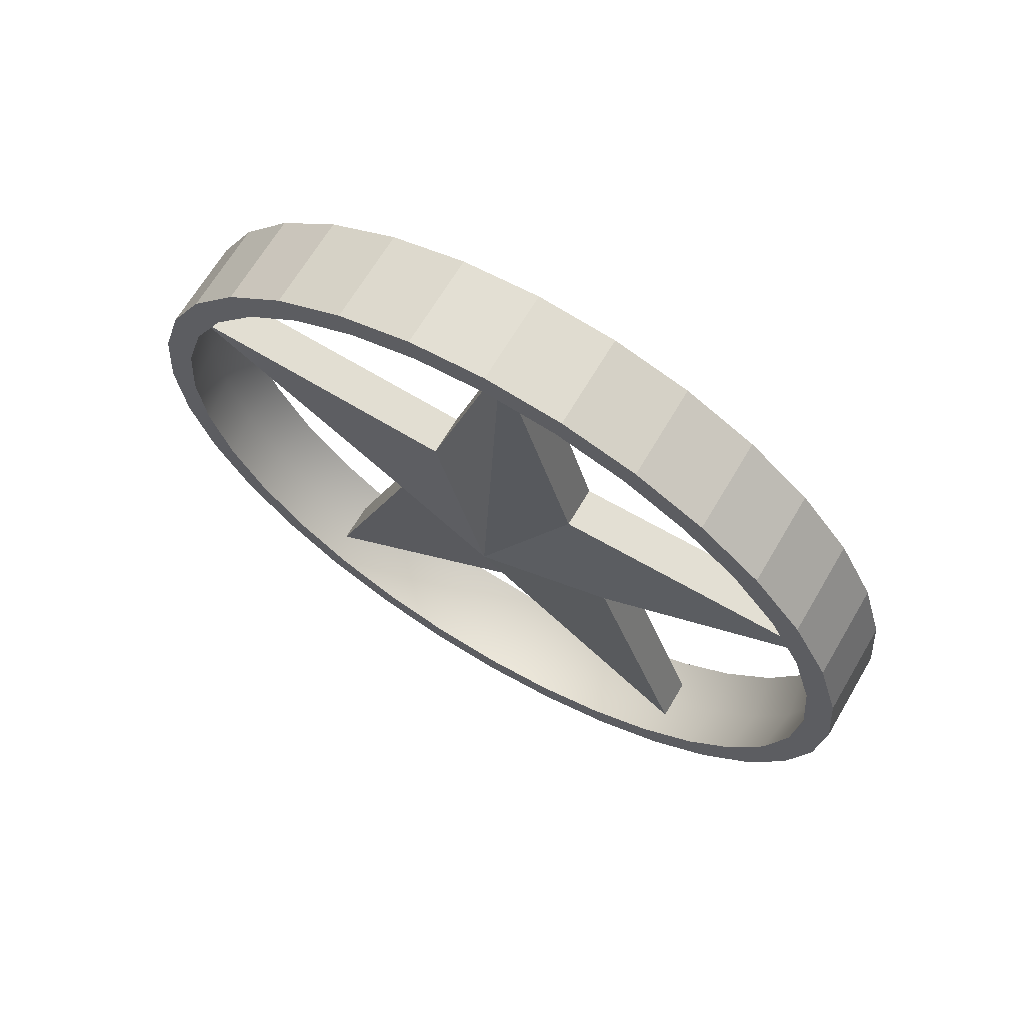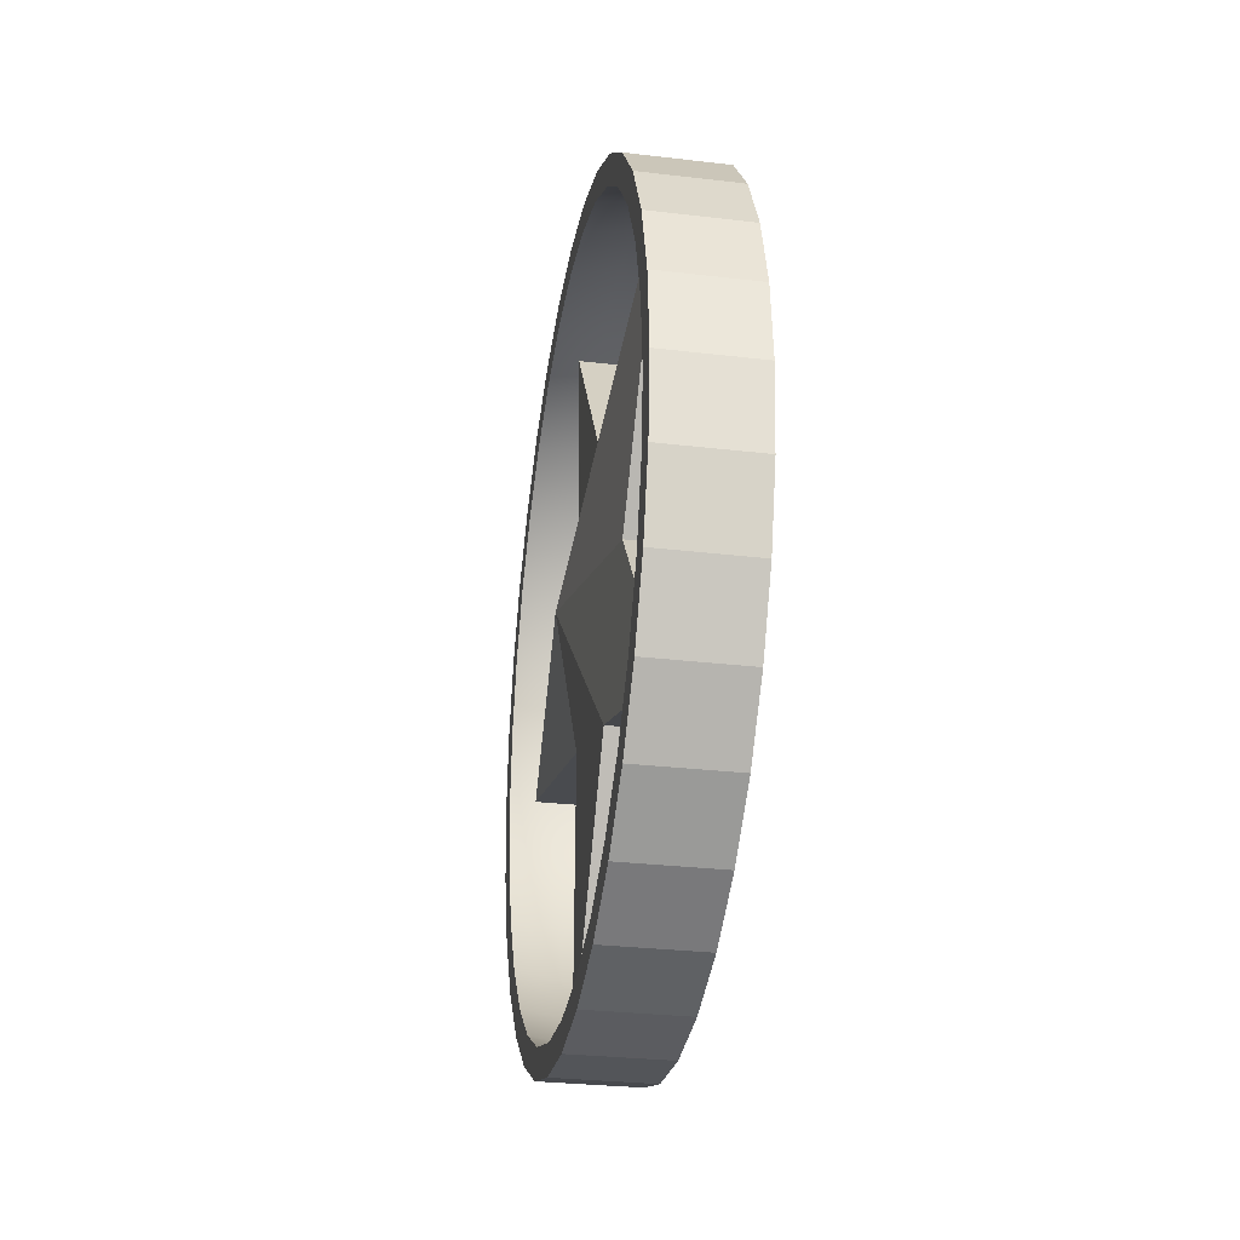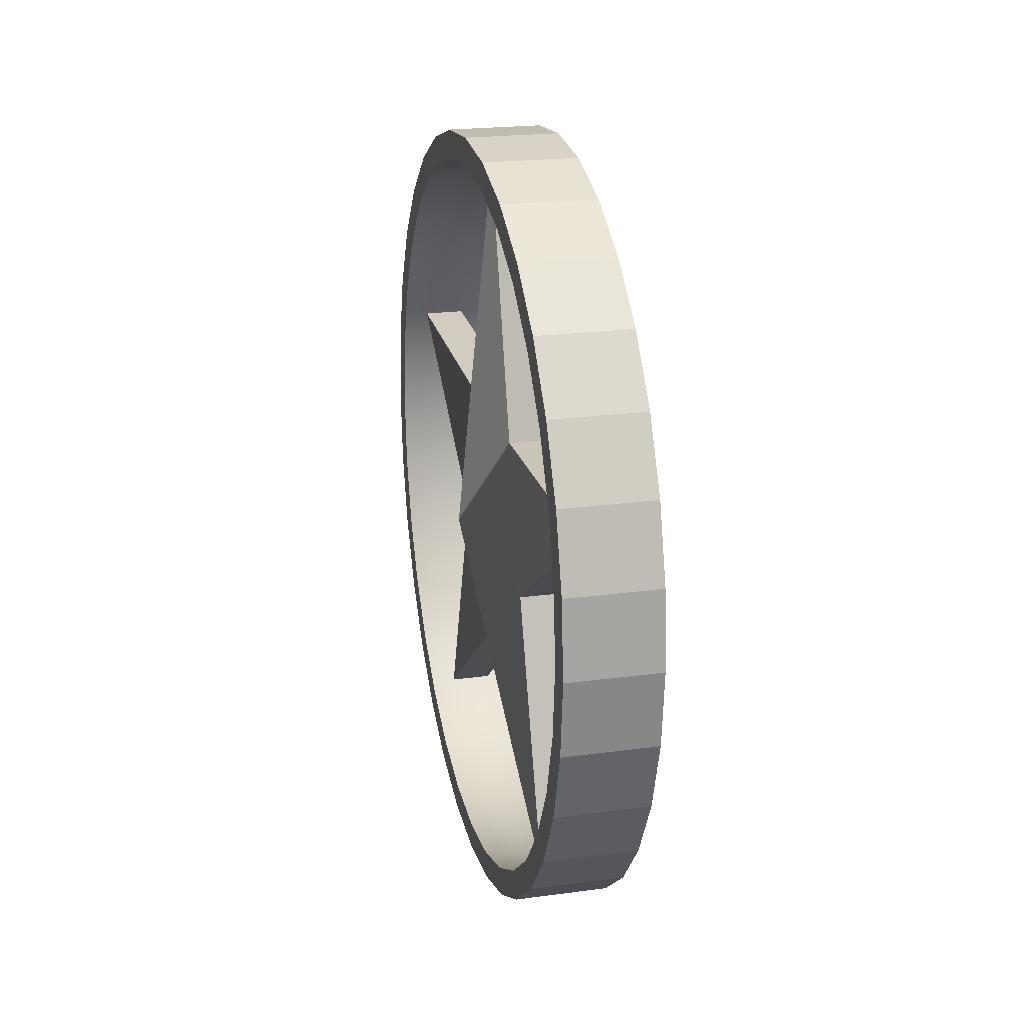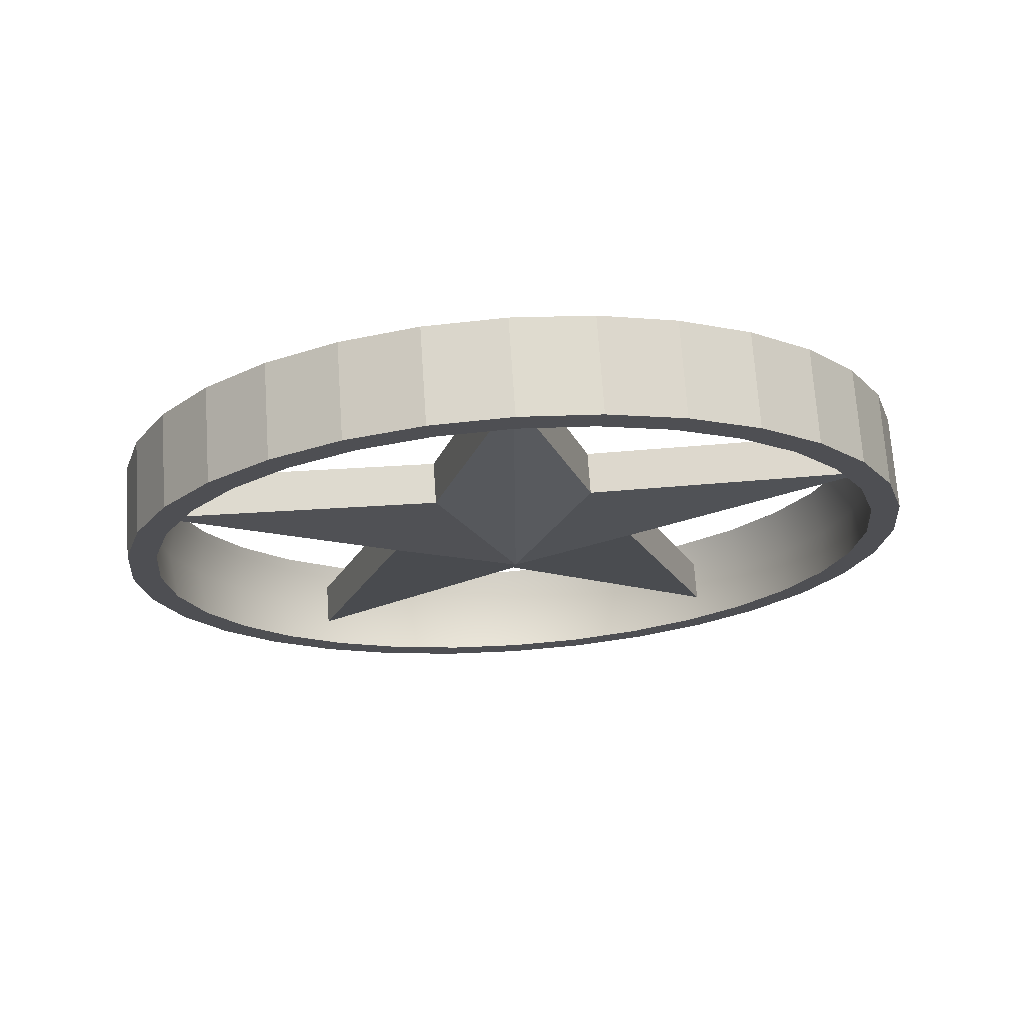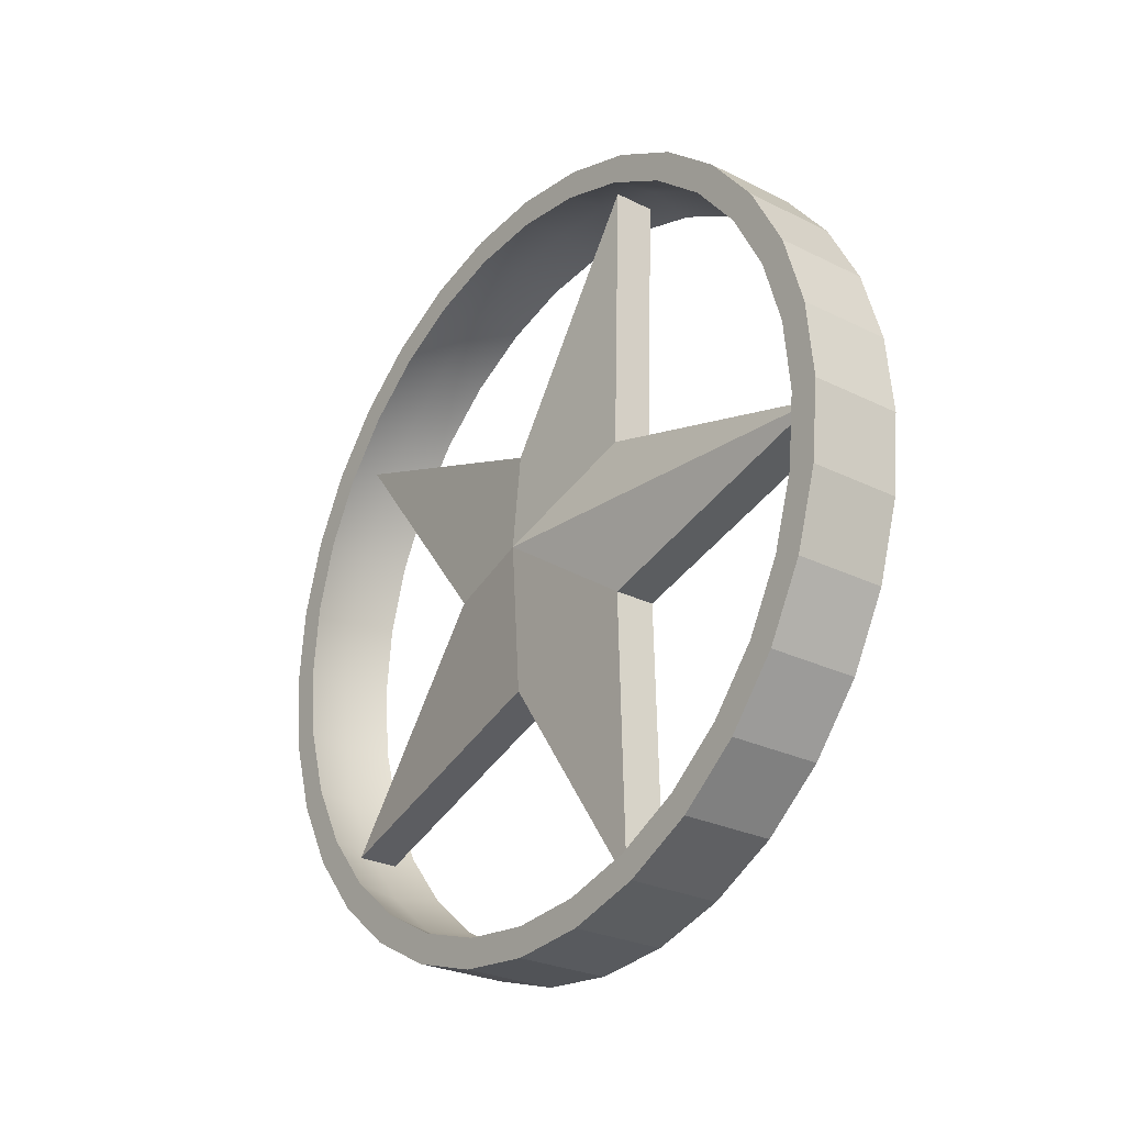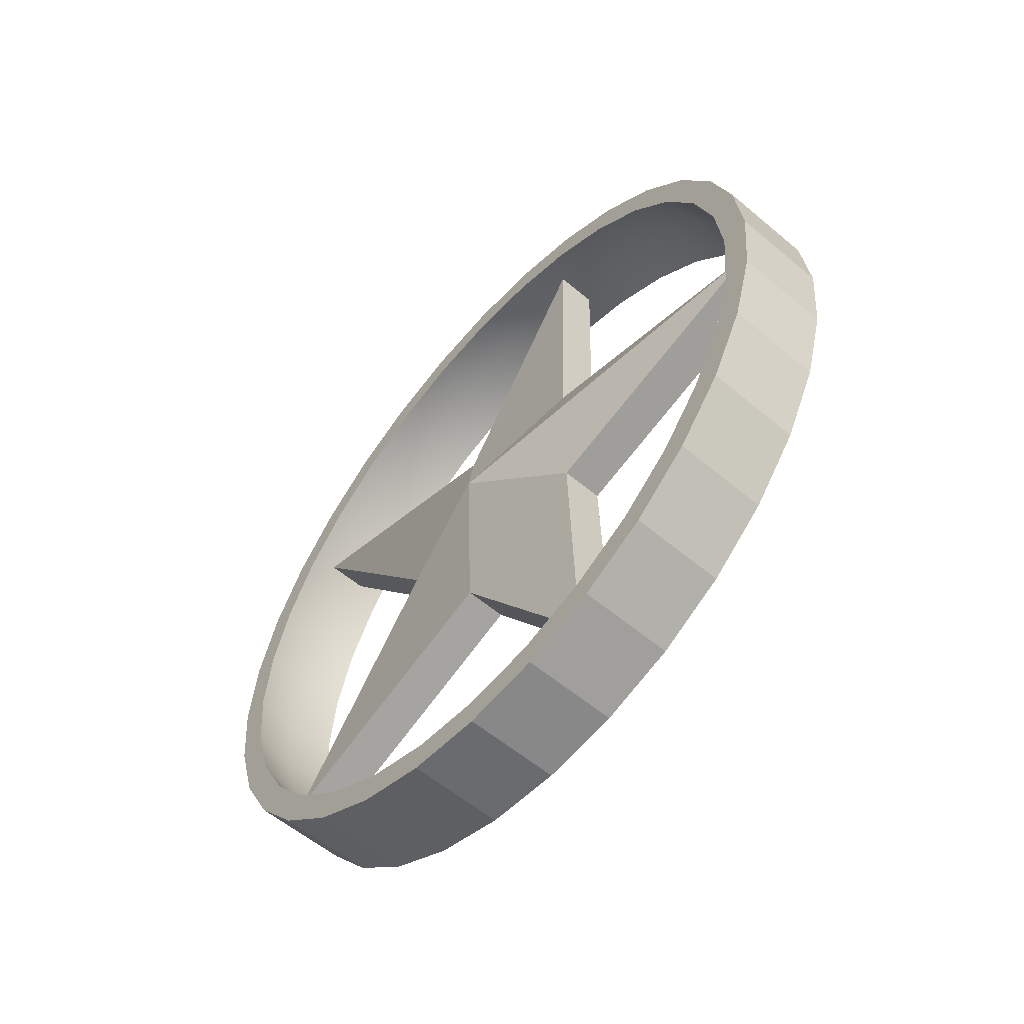
<metadata>
{"format":"obj","ext":"obj","renderer":"f3d","projection":"perspective","resolution":1024,"background":"white","views":[{"elev":67.4,"azim":120.6,"up":"+Y"},{"elev":-29.8,"azim":-9.8,"up":"+Z"},{"elev":22.1,"azim":-13.1,"up":"+Y"},{"elev":71.5,"azim":86.1,"up":"+Y"},{"elev":-26.5,"azim":142.0,"up":"+Z"},{"elev":-58.1,"azim":139.1,"up":"+Z"}]}
</metadata>
<code>
o Coin.002
v 0.1175 0 -1
v 0.1175 0.1951 -0.9808
v 0.1175 0.3827 -0.9239
v 0.1175 0.5556 -0.8315
v 0.1175 0.7071 -0.7071
v 0.1175 0.8315 -0.5556
v 0.1175 0.9239 -0.3827
v 0.1175 0.9808 -0.1951
v 0.1175 1 0
v 0.1175 0.9808 0.1951
v 0.1175 0.9239 0.3827
v 0.1175 0.8315 0.5556
v 0.1175 0.7071 0.7071
v 0.1175 0.5556 0.8315
v 0.1175 0.3827 0.9239
v 0.1175 0.1951 0.9808
v 0.1175 0 1
v 0.1175 -0.1951 0.9808
v 0.1175 -0.3827 0.9239
v 0.1175 -0.5556 0.8315
v 0.1175 -0.7071 0.7071
v 0.1175 -0.8315 0.5556
v 0.1175 -0.9239 0.3827
v 0.1175 -0.9808 0.1951
v 0.1175 -1 0
v 0.1175 -0.9808 -0.1951
v 0.1175 -0.9239 -0.3827
v 0.1175 -0.8315 -0.5556
v 0.1175 -0.7071 -0.7071
v 0.1175 -0.5556 -0.8315
v 0.1175 -0.3827 -0.9239
v 0.1175 -0.1951 -0.9808
v 0.1175 0.1811 -0.9105
v 0.1175 0 -0.9284
v 0.1175 -0.1811 -0.9105
v 0.1175 -0.3553 -0.8577
v 0.1175 -0.5158 -0.7719
v 0.1175 -0.6564 -0.6564
v 0.1175 -0.7719 -0.5158
v 0.1175 -0.8577 -0.3553
v 0.1175 -0.9105 -0.1811
v 0.1175 -0.9284 0
v 0.1175 -0.9105 0.1811
v 0.1175 -0.8577 0.3553
v 0.1175 -0.7719 0.5158
v 0.1175 -0.6564 0.6564
v 0.1175 -0.5158 0.7719
v 0.1175 -0.3553 0.8577
v 0.1175 -0.1811 0.9105
v 0.1175 0 0.9284
v 0.1175 0.1811 0.9105
v 0.1175 0.3553 0.8577
v 0.1175 0.5158 0.7719
v 0.1175 0.6564 0.6564
v 0.1175 0.7719 0.5158
v 0.1175 0.8577 0.3553
v 0.1175 0.9105 0.1811
v 0.1175 0.9284 0
v 0.1175 0.9105 -0.1811
v 0.1175 0.8577 -0.3553
v 0.1175 0.7719 -0.5158
v 0.1175 0.6564 -0.6564
v 0.1175 0.5158 -0.7719
v 0.1175 0.3553 -0.8577
v 0 0.185 -0.9303
v 0 -0 -0.9485
v 0 0.363 -0.8763
v 0 -0.185 -0.9303
v 0 -0.363 -0.8763
v 0 -0.527 -0.7887
v 0 -0.6707 -0.6707
v 0 -0.7887 -0.527
v 0 -0.8763 -0.363
v 0 -0.9303 -0.185
v 0 -0.9485 0
v 0 -0.9303 0.185
v 0 -0.8763 0.363
v 0 -0.7887 0.527
v 0 -0.6707 0.6707
v 0 -0.527 0.7887
v 0 -0.363 0.8763
v 0 -0.185 0.9303
v 0 -0 0.9485
v 0 0.185 0.9303
v 0 0.363 0.8763
v 0 0.527 0.7887
v 0 0.6707 0.6707
v 0 0.7887 0.527
v 0 0.8763 0.363
v 0 0.9303 0.185
v 0 0.9485 0
v 0 0.9303 -0.185
v 0 0.8763 -0.363
v 0 0.7887 -0.527
v 0 0.6707 -0.6707
v 0 0.527 -0.7887
v 0 0.9359 -0
v 0 0.268 0.1948
v 0 0.2891 0.8902
v 0 -0.1025 0.3152
v 0 -0.7573 0.5502
v 0 -0.3315 0
v 0 -0.7573 -0.5502
v 0 -0.1025 -0.3152
v 0 0.2891 -0.8902
v 0 0.268 -0.1948
v 0.05198 0.9359 -0
v 0.05198 0.268 0.1948
v 0.05198 0.2891 0.8902
v 0.05198 -0.1025 0.3152
v 0.05198 -0.7573 0.5502
v 0.05198 -0.3315 0
v 0.05198 -0.7573 -0.5502
v 0.05198 -0.1025 -0.3152
v 0.05198 0.2891 -0.8902
v 0.05198 0.268 -0.1948
v 0.1433 -0.007895 -0
v -0.1175 0 -1
v -0.1175 0.1951 -0.9808
v -0.1175 0.3827 -0.9239
v -0.1175 0.5556 -0.8315
v -0.1175 0.7071 -0.7071
v -0.1175 0.8315 -0.5556
v -0.1175 0.9239 -0.3827
v -0.1175 0.9808 -0.1951
v -0.1175 1 0
v -0.1175 0.9808 0.1951
v -0.1175 0.9239 0.3827
v -0.1175 0.8315 0.5556
v -0.1175 0.7071 0.7071
v -0.1175 0.5556 0.8315
v -0.1175 0.3827 0.9239
v -0.1175 0.1951 0.9808
v -0.1175 0 1
v -0.1175 -0.1951 0.9808
v -0.1175 -0.3827 0.9239
v -0.1175 -0.5556 0.8315
v -0.1175 -0.7071 0.7071
v -0.1175 -0.8315 0.5556
v -0.1175 -0.9239 0.3827
v -0.1175 -0.9808 0.1951
v -0.1175 -1 0
v -0.1175 -0.9808 -0.1951
v -0.1175 -0.9239 -0.3827
v -0.1175 -0.8315 -0.5556
v -0.1175 -0.7071 -0.7071
v -0.1175 -0.5556 -0.8315
v -0.1175 -0.3827 -0.9239
v -0.1175 -0.1951 -0.9808
v -0.1175 0.1811 -0.9105
v -0.1175 0 -0.9284
v -0.1175 -0.1811 -0.9105
v -0.1175 -0.3553 -0.8577
v -0.1175 -0.5158 -0.7719
v -0.1175 -0.6564 -0.6564
v -0.1175 -0.7719 -0.5158
v -0.1175 -0.8577 -0.3553
v -0.1175 -0.9105 -0.1811
v -0.1175 -0.9284 0
v -0.1175 -0.9105 0.1811
v -0.1175 -0.8577 0.3553
v -0.1175 -0.7719 0.5158
v -0.1175 -0.6564 0.6564
v -0.1175 -0.5158 0.7719
v -0.1175 -0.3553 0.8577
v -0.1175 -0.1811 0.9105
v -0.1175 0 0.9284
v -0.1175 0.1811 0.9105
v -0.1175 0.3553 0.8577
v -0.1175 0.5158 0.7719
v -0.1175 0.6564 0.6564
v -0.1175 0.7719 0.5158
v -0.1175 0.8577 0.3553
v -0.1175 0.9105 0.1811
v -0.1175 0.9284 0
v -0.1175 0.9105 -0.1811
v -0.1175 0.8577 -0.3553
v -0.1175 0.7719 -0.5158
v -0.1175 0.6564 -0.6564
v -0.1175 0.5158 -0.7719
v -0.1175 0.3553 -0.8577
v -0.05198 0.9359 -0
v -0.05198 0.268 0.1948
v -0.05198 0.2891 0.8902
v -0.05198 -0.1025 0.3152
v -0.05198 -0.7573 0.5502
v -0.05198 -0.3315 0
v -0.05198 -0.7573 -0.5502
v -0.05198 -0.1025 -0.3152
v -0.05198 0.2891 -0.8902
v -0.05198 0.268 -0.1948
v -0.1433 -0.007895 -0
f 24 141 142 25
f 11 128 129 12
f 25 142 143 26
f 12 129 130 13
f 26 143 144 27
f 13 130 131 14
f 27 144 145 28
f 14 131 132 15
f 1 118 119 2
f 28 145 146 29
f 15 132 133 16
f 2 119 120 3
f 29 146 147 30
f 16 133 134 17
f 3 120 121 4
f 30 147 148 31
f 17 134 135 18
f 4 121 122 5
f 31 148 149 32
f 18 135 136 19
f 5 122 123 6
f 32 149 118 1
f 19 136 137 20
f 6 123 124 7
f 20 137 138 21
f 7 124 125 8
f 21 138 139 22
f 8 125 126 9
f 22 139 140 23
f 9 126 127 10
f 23 140 141 24
f 37 70 71 38
f 2 33 34 1
f 1 34 35 32
f 32 35 36 31
f 31 36 37 30
f 30 37 38 29
f 29 38 39 28
f 28 39 40 27
f 27 40 41 26
f 26 41 42 25
f 25 42 43 24
f 24 43 44 23
f 23 44 45 22
f 22 45 46 21
f 21 46 47 20
f 20 47 48 19
f 19 48 49 18
f 18 49 50 17
f 17 50 51 16
f 16 51 52 15
f 15 52 53 14
f 14 53 54 13
f 13 54 55 12
f 12 55 56 11
f 11 56 57 10
f 10 57 58 9
f 9 58 59 8
f 8 59 60 7
f 7 60 61 6
f 6 61 62 5
f 5 62 63 4
f 4 63 64 3
f 3 64 33 2
f 51 84 85 52
f 38 71 72 39
f 52 85 86 53
f 39 72 73 40
f 53 86 87 54
f 40 73 74 41
f 54 87 88 55
f 41 74 75 42
f 55 88 89 56
f 42 75 76 43
f 56 89 90 57
f 43 76 77 44
f 57 90 91 58
f 44 77 78 45
f 58 91 92 59
f 45 78 79 46
f 33 65 66 34
f 59 92 93 60
f 46 79 80 47
f 64 67 65 33
f 60 93 94 61
f 47 80 81 48
f 34 66 68 35
f 61 94 95 62
f 48 81 82 49
f 35 68 69 36
f 62 95 96 63
f 49 82 83 50
f 36 69 70 37
f 63 96 67 64
f 50 83 84 51
f 117 110 111 112
f 108 109 110 117
f 116 117 114 115
f 107 108 117
f 114 117 112 113
f 116 107 117
f 101 102 112 111
f 98 99 109 108
f 105 106 116 115
f 102 103 113 112
f 99 100 110 109
f 106 97 107 116
f 103 104 114 113
f 100 101 111 110
f 97 98 108 107
f 104 105 115 114
f 154 155 71 70
f 119 118 151 150
f 118 149 152 151
f 149 148 153 152
f 148 147 154 153
f 147 146 155 154
f 146 145 156 155
f 145 144 157 156
f 144 143 158 157
f 143 142 159 158
f 142 141 160 159
f 141 140 161 160
f 140 139 162 161
f 139 138 163 162
f 138 137 164 163
f 137 136 165 164
f 136 135 166 165
f 135 134 167 166
f 134 133 168 167
f 133 132 169 168
f 132 131 170 169
f 131 130 171 170
f 130 129 172 171
f 129 128 173 172
f 128 127 174 173
f 127 126 175 174
f 126 125 176 175
f 125 124 177 176
f 124 123 178 177
f 123 122 179 178
f 122 121 180 179
f 121 120 181 180
f 120 119 150 181
f 168 169 85 84
f 155 156 72 71
f 169 170 86 85
f 156 157 73 72
f 170 171 87 86
f 157 158 74 73
f 171 172 88 87
f 158 159 75 74
f 172 173 89 88
f 159 160 76 75
f 173 174 90 89
f 160 161 77 76
f 174 175 91 90
f 161 162 78 77
f 175 176 92 91
f 162 163 79 78
f 150 151 66 65
f 176 177 93 92
f 163 164 80 79
f 181 150 65 67
f 177 178 94 93
f 164 165 81 80
f 151 152 68 66
f 178 179 95 94
f 165 166 82 81
f 152 153 69 68
f 179 180 96 95
f 166 167 83 82
f 153 154 70 69
f 180 181 67 96
f 167 168 84 83
f 192 187 186 185
f 183 192 185 184
f 191 190 189 192
f 182 192 183
f 189 188 187 192
f 191 192 182
f 101 186 187 102
f 98 183 184 99
f 105 190 191 106
f 102 187 188 103
f 99 184 185 100
f 106 191 182 97
f 103 188 189 104
f 100 185 186 101
f 97 182 183 98
f 104 189 190 105
f 10 127 128 11

</code>
